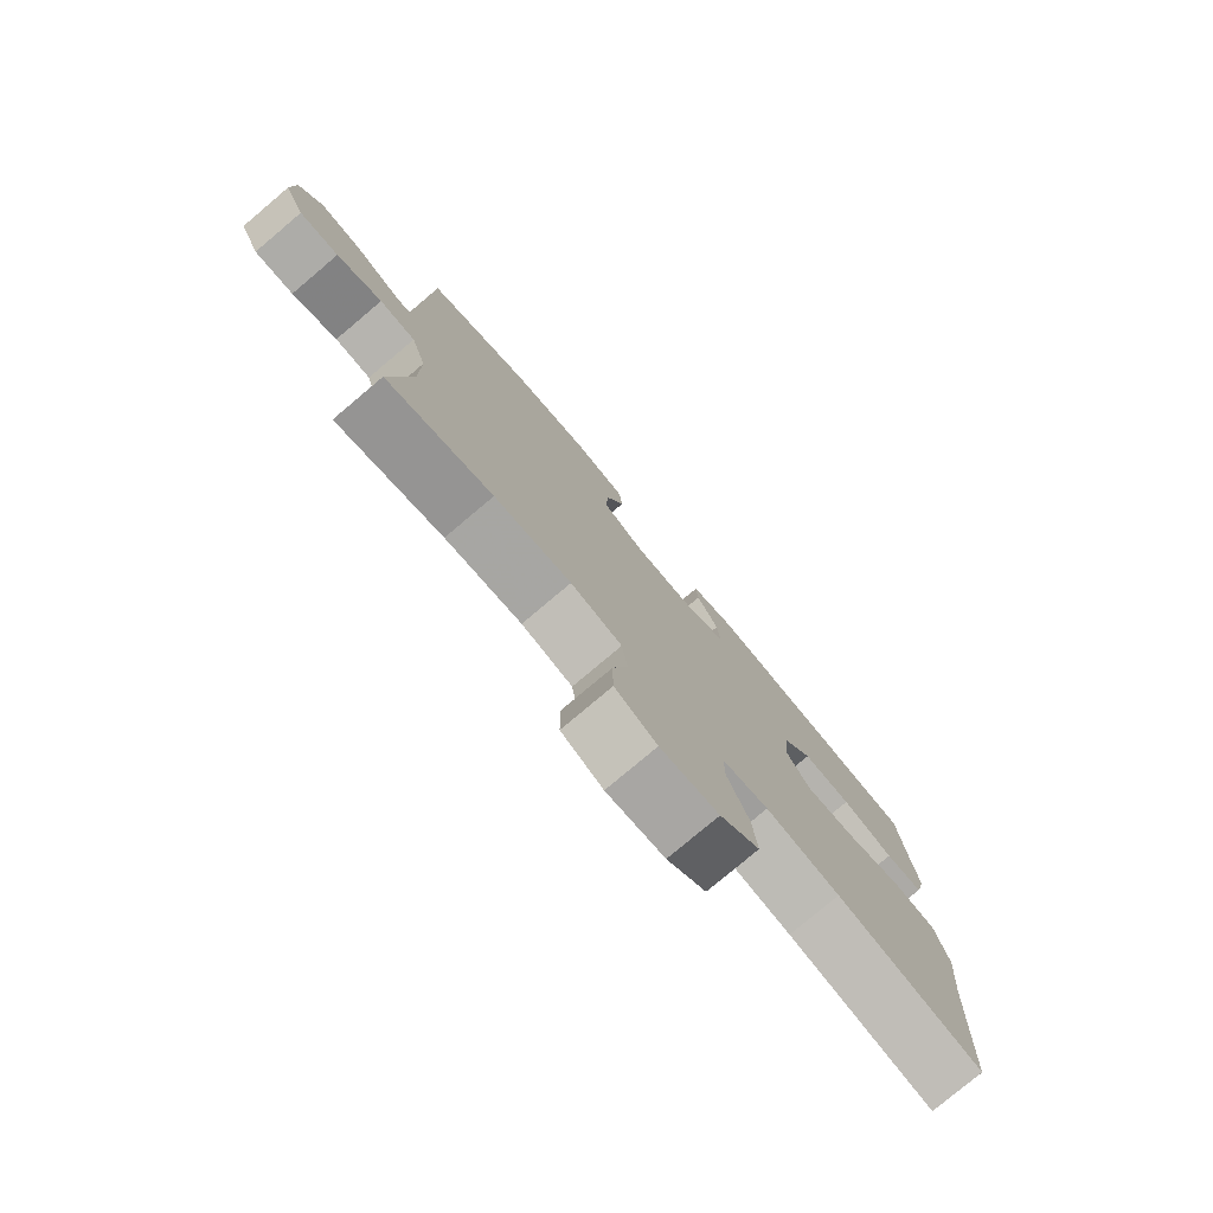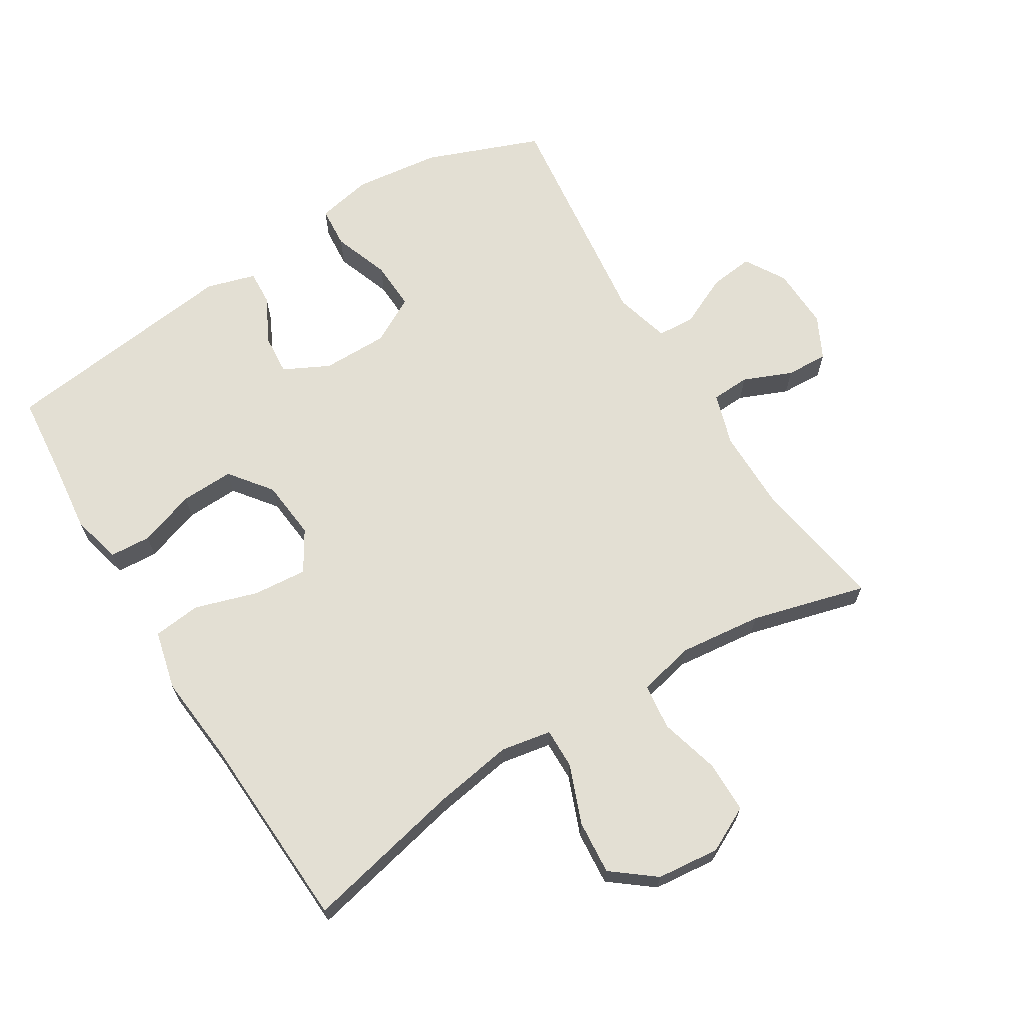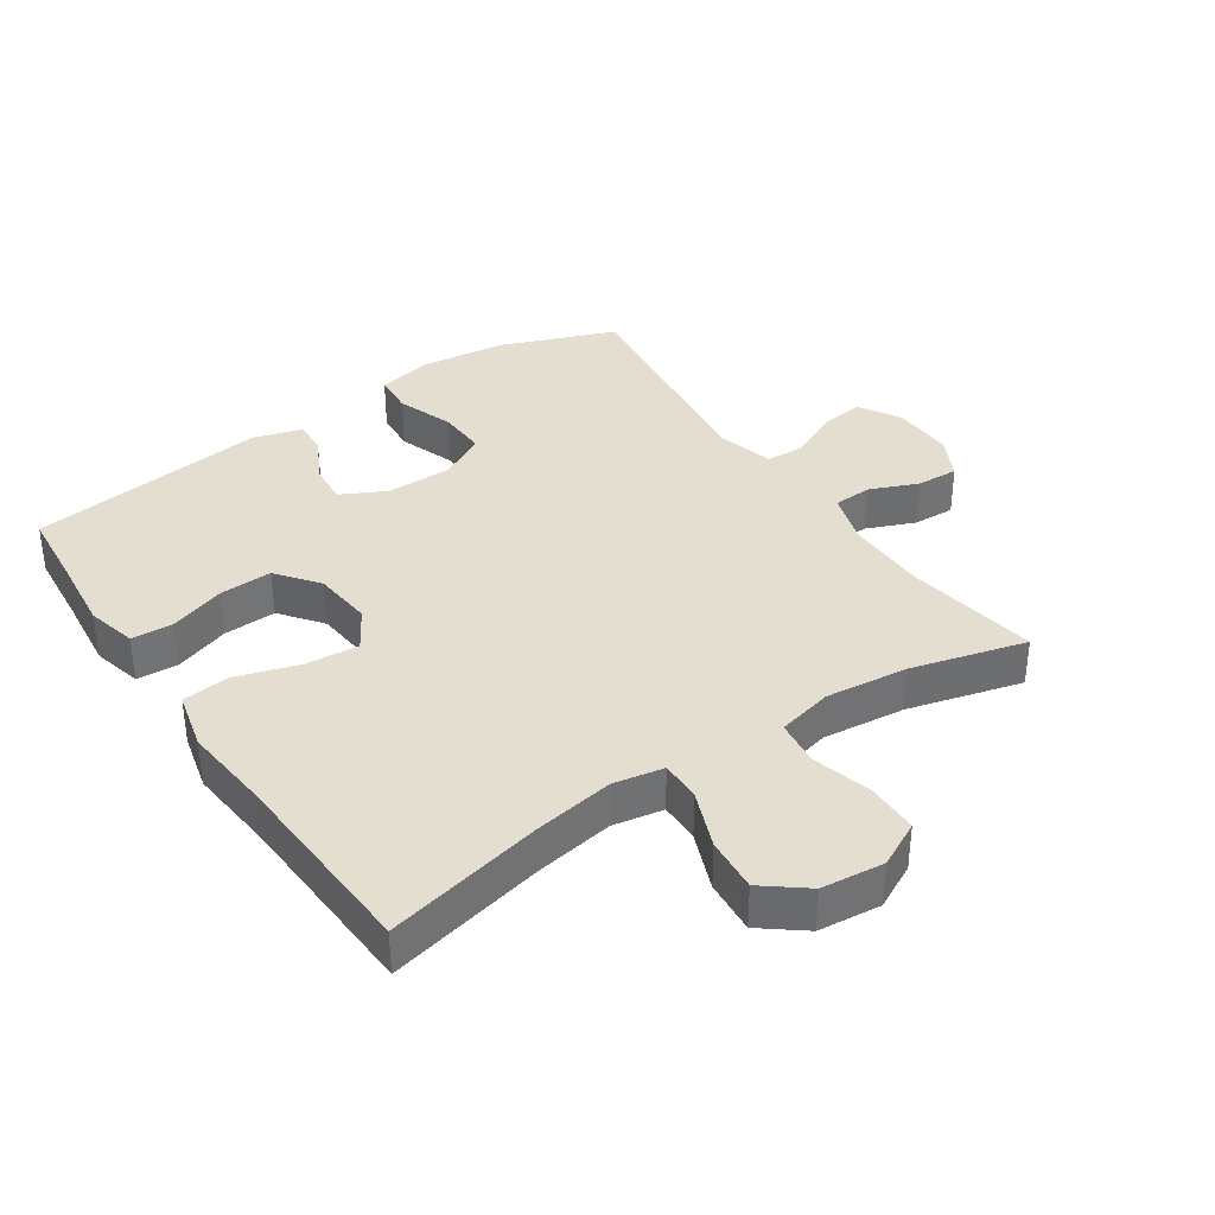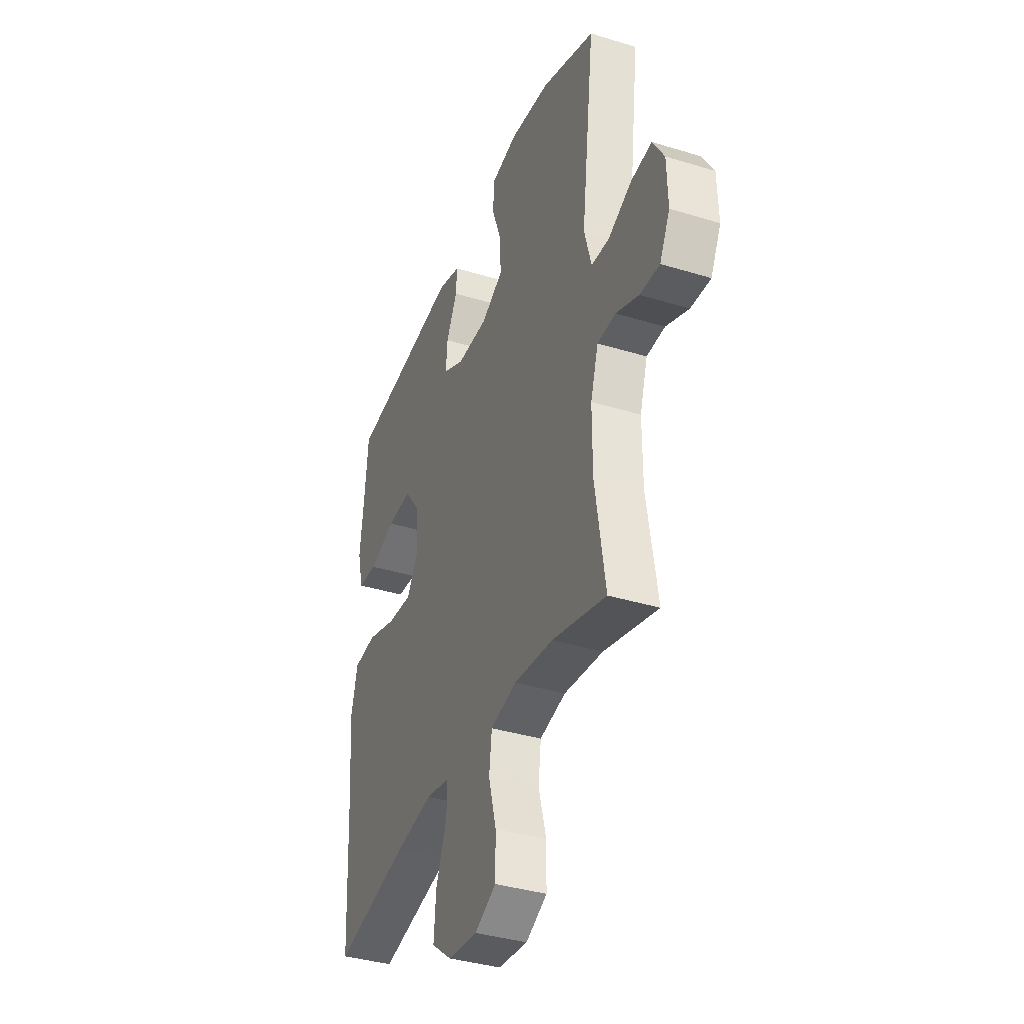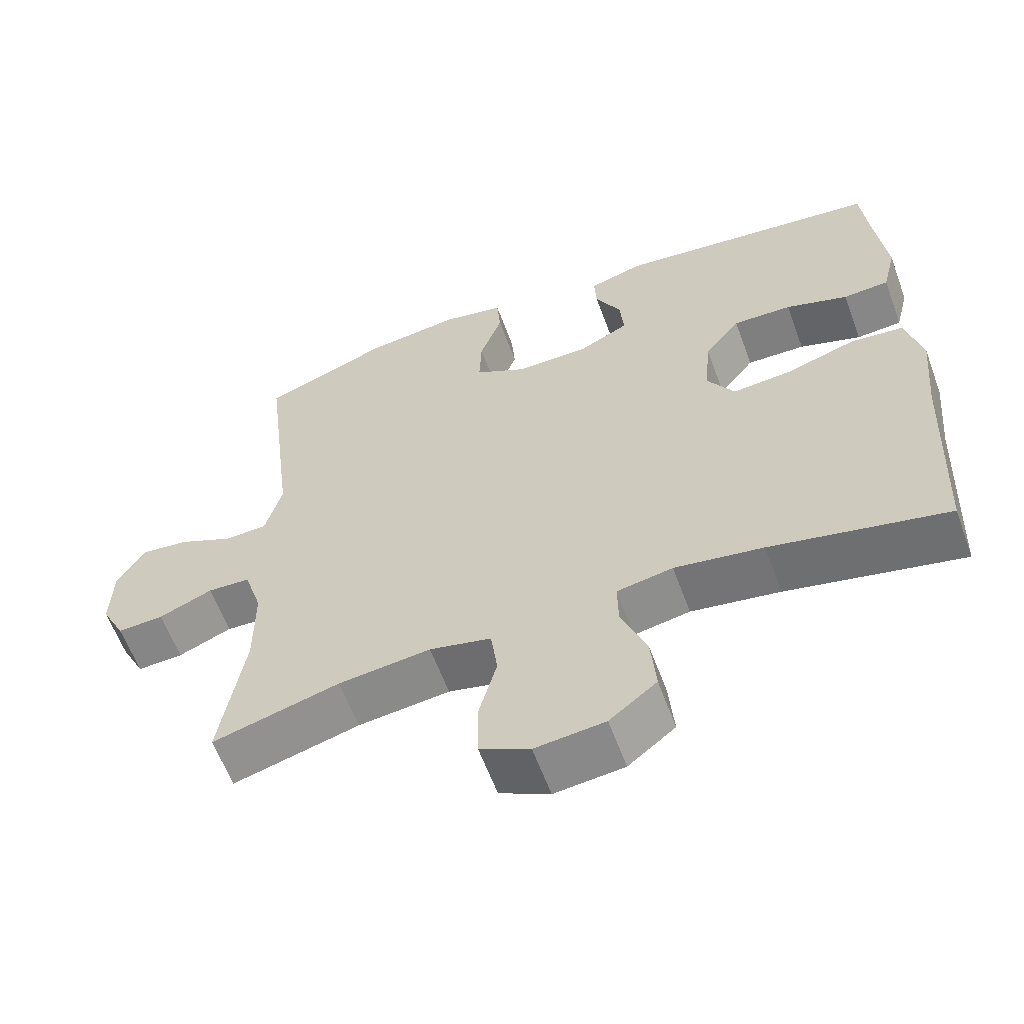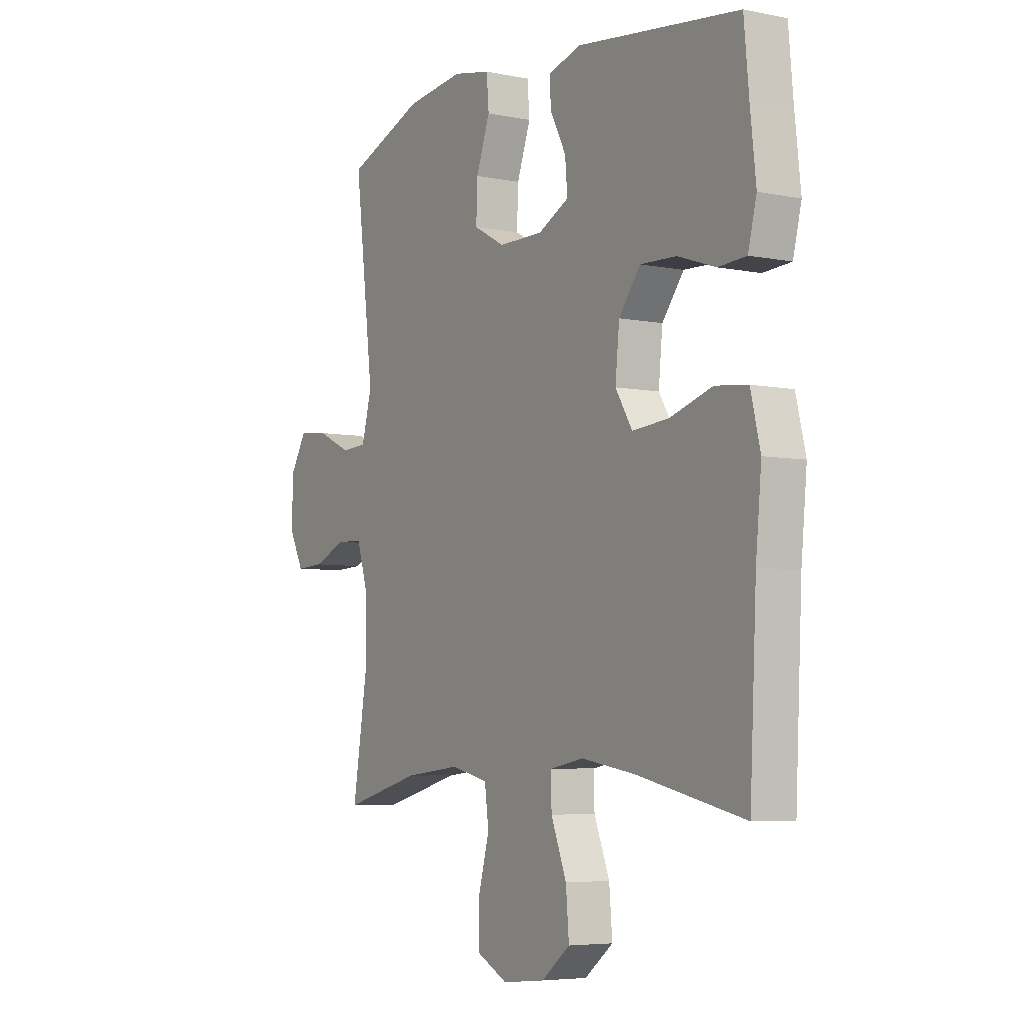
<metadata>
{"format":"obj","ext":"obj","renderer":"f3d","projection":"perspective","resolution":1024,"background":"white","views":[{"elev":-78.5,"azim":-49.9,"up":"+Z"},{"elev":66.9,"azim":148.3,"up":"+Y"},{"elev":36.5,"azim":145.9,"up":"+Y"},{"elev":-37.5,"azim":-111.4,"up":"+Z"},{"elev":-60.8,"azim":20.2,"up":"+Z"},{"elev":-5.5,"azim":58.0,"up":"+Z"}]}
</metadata>
<code>
v -0.5 0.07 0.5
v -0.326 0.07 0.567
v -0.195 0.07 0.583
v -0.11 0.07 0.566
v -0.105 0.07 0.503
v -0.136 0.07 0.417
v -0.139 0.07 0.342
v -0.068 0.07 0.303
v 0.033 0.07 0.303
v 0.102 0.07 0.338
v 0.097 0.07 0.4
v 0.061 0.07 0.47
v 0.058 0.07 0.523
v 0.133 0.07 0.545
v 0.5 0.07 0.5
v 0.511 0.07 0.382
v 0.524 0.07 0.265
v 0.505 0.07 0.189
v 0.442 0.07 0.185
v 0.356 0.07 0.214
v 0.275 0.07 0.217
v 0.226 0.07 0.153
v 0.217 0.07 0.062
v 0.255 0.07 0
v 0.337 0.07 0.007
v 0.433 0.07 0.037
v 0.506 0.07 0.029
v 0.528 0.07 -0.061
v 0.515 0.07 -0.196
v 0.5 0.07 -0.5
v 0.258 0.07 -0.446
v 0.136 0.07 -0.426
v 0.059 0.07 -0.44
v 0.06 0.07 -0.502
v 0.095 0.07 -0.591
v 0.102 0.07 -0.674
v 0.037 0.07 -0.725
v -0.059 0.07 -0.735
v -0.128 0.07 -0.7
v -0.129 0.07 -0.621
v -0.104 0.07 -0.529
v -0.113 0.07 -0.459
v -0.198 0.07 -0.439
v -0.325 0.07 -0.453
v -0.5 0.07 -0.5
v -0.467 0.07 -0.295
v -0.467 0.07 -0.171
v -0.492 0.07 -0.091
v -0.551 0.07 -0.088
v -0.625 0.07 -0.119
v -0.689 0.07 -0.122
v -0.722 0.07 -0.057
v -0.719 0.07 0.038
v -0.682 0.07 0.1
v -0.615 0.07 0.092
v -0.538 0.07 0.056
v -0.48 0.07 0.059
v -0.457 0.07 0.144
v -0.5 0 0.5
v -0.326 0 0.567
v -0.195 0 0.583
v -0.11 0 0.566
v -0.105 0 0.503
v -0.136 0 0.417
v -0.139 0 0.342
v -0.068 0 0.303
v 0.033 0 0.303
v 0.102 0 0.338
v 0.097 0 0.4
v 0.061 0 0.47
v 0.058 0 0.523
v 0.133 0 0.545
v 0.5 0 0.5
v 0.511 0 0.382
v 0.524 0 0.265
v 0.505 0 0.189
v 0.442 0 0.185
v 0.356 0 0.214
v 0.275 0 0.217
v 0.226 0 0.153
v 0.217 0 0.062
v 0.255 0 0
v 0.337 0 0.007
v 0.433 0 0.037
v 0.506 0 0.029
v 0.528 0 -0.061
v 0.515 0 -0.196
v 0.5 0 -0.5
v 0.258 0 -0.446
v 0.136 0 -0.426
v 0.059 0 -0.44
v 0.06 0 -0.502
v 0.095 0 -0.591
v 0.102 0 -0.674
v 0.037 0 -0.725
v -0.059 0 -0.735
v -0.128 0 -0.7
v -0.129 0 -0.621
v -0.104 0 -0.529
v -0.113 0 -0.459
v -0.198 0 -0.439
v -0.325 0 -0.453
v -0.5 0 -0.5
v -0.467 0 -0.295
v -0.467 0 -0.171
v -0.492 0 -0.091
v -0.551 0 -0.088
v -0.625 0 -0.119
v -0.689 0 -0.122
v -0.722 0 -0.057
v -0.719 0 0.038
v -0.682 0 0.1
v -0.615 0 0.092
v -0.538 0 0.056
v -0.48 0 0.059
v -0.457 0 0.144
f 53 54 55 56
f 53 56 57
f 52 53 57
f 49 50 51 52
f 48 49 52 57
f 47 48 57 58
f 44 45 46
f 43 44 46 47
f 42 43 47 58
f 38 39 40 41
f 38 41 42
f 37 38 42
f 34 35 36 37
f 33 34 37 42
f 32 33 42 58
f 29 30 31
f 25 26 27 28
f 24 25 28 29
f 17 18 19 20
f 16 17 20 21
f 15 16 21
f 14 15 21
f 11 12 13 14
f 10 11 14 21
f 9 10 21 22
f 3 4 5 6
f 3 6 7
f 2 3 7
f 1 2 7
f 58 1 7 8
f 24 29 31 32
f 23 24 32 58
f 22 23 58
f 8 9 22 58
f 114 113 112 111
f 115 114 111
f 115 111 110
f 110 109 108 107
f 115 110 107 106
f 116 115 106 105
f 104 103 102
f 105 104 102 101
f 116 105 101 100
f 99 98 97 96
f 100 99 96
f 100 96 95
f 95 94 93 92
f 100 95 92 91
f 116 100 91 90
f 89 88 87
f 86 85 84 83
f 87 86 83 82
f 78 77 76 75
f 79 78 75 74
f 79 74 73
f 79 73 72
f 72 71 70 69
f 79 72 69 68
f 80 79 68 67
f 64 63 62 61
f 65 64 61
f 65 61 60
f 65 60 59
f 66 65 59 116
f 90 89 87 82
f 116 90 82 81
f 116 81 80
f 116 80 67 66
f 1 59 60 2
f 2 60 61 3
f 3 61 62 4
f 4 62 63 5
f 5 63 64 6
f 6 64 65 7
f 7 65 66 8
f 8 66 67 9
f 9 67 68 10
f 10 68 69 11
f 11 69 70 12
f 12 70 71 13
f 13 71 72 14
f 14 72 73 15
f 15 73 74 16
f 16 74 75 17
f 17 75 76 18
f 18 76 77 19
f 19 77 78 20
f 20 78 79 21
f 21 79 80 22
f 22 80 81 23
f 23 81 82 24
f 24 82 83 25
f 25 83 84 26
f 26 84 85 27
f 27 85 86 28
f 28 86 87 29
f 29 87 88 30
f 30 88 89 31
f 31 89 90 32
f 32 90 91 33
f 33 91 92 34
f 34 92 93 35
f 35 93 94 36
f 36 94 95 37
f 37 95 96 38
f 38 96 97 39
f 39 97 98 40
f 40 98 99 41
f 41 99 100 42
f 42 100 101 43
f 43 101 102 44
f 44 102 103 45
f 45 103 104 46
f 46 104 105 47
f 47 105 106 48
f 48 106 107 49
f 49 107 108 50
f 50 108 109 51
f 51 109 110 52
f 52 110 111 53
f 53 111 112 54
f 54 112 113 55
f 55 113 114 56
f 56 114 115 57
f 57 115 116 58
f 58 116 59 1

</code>
